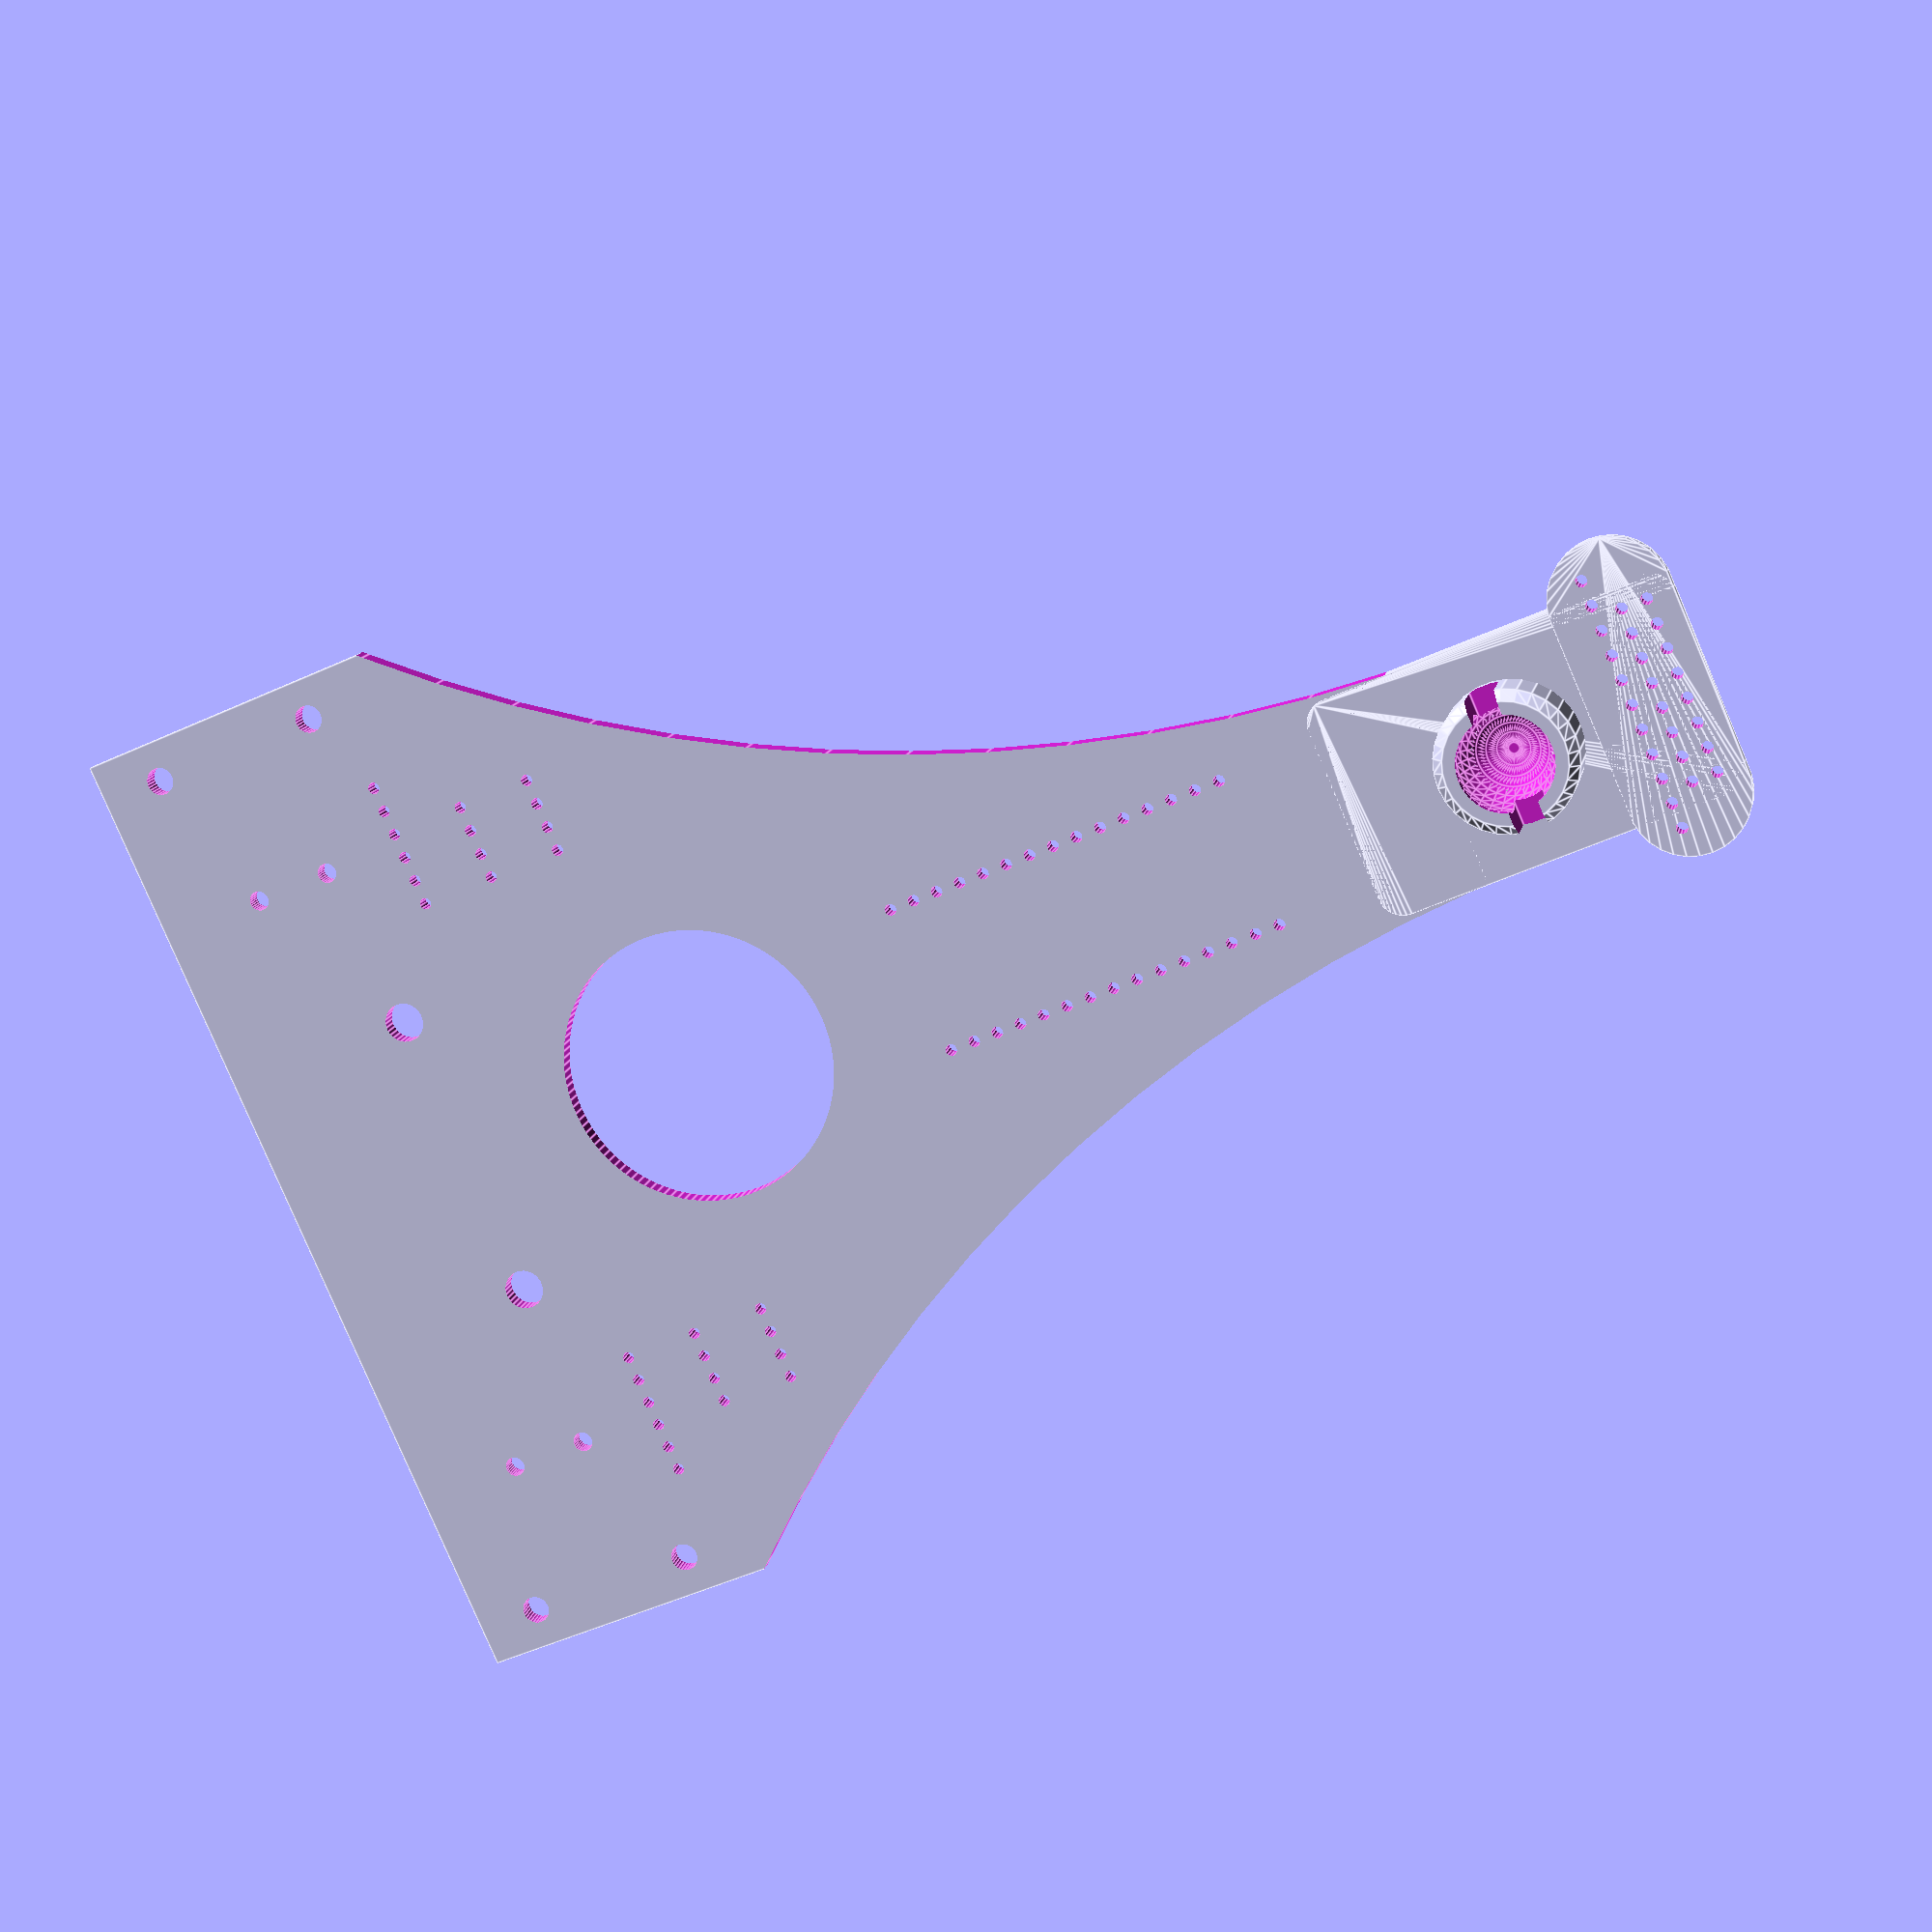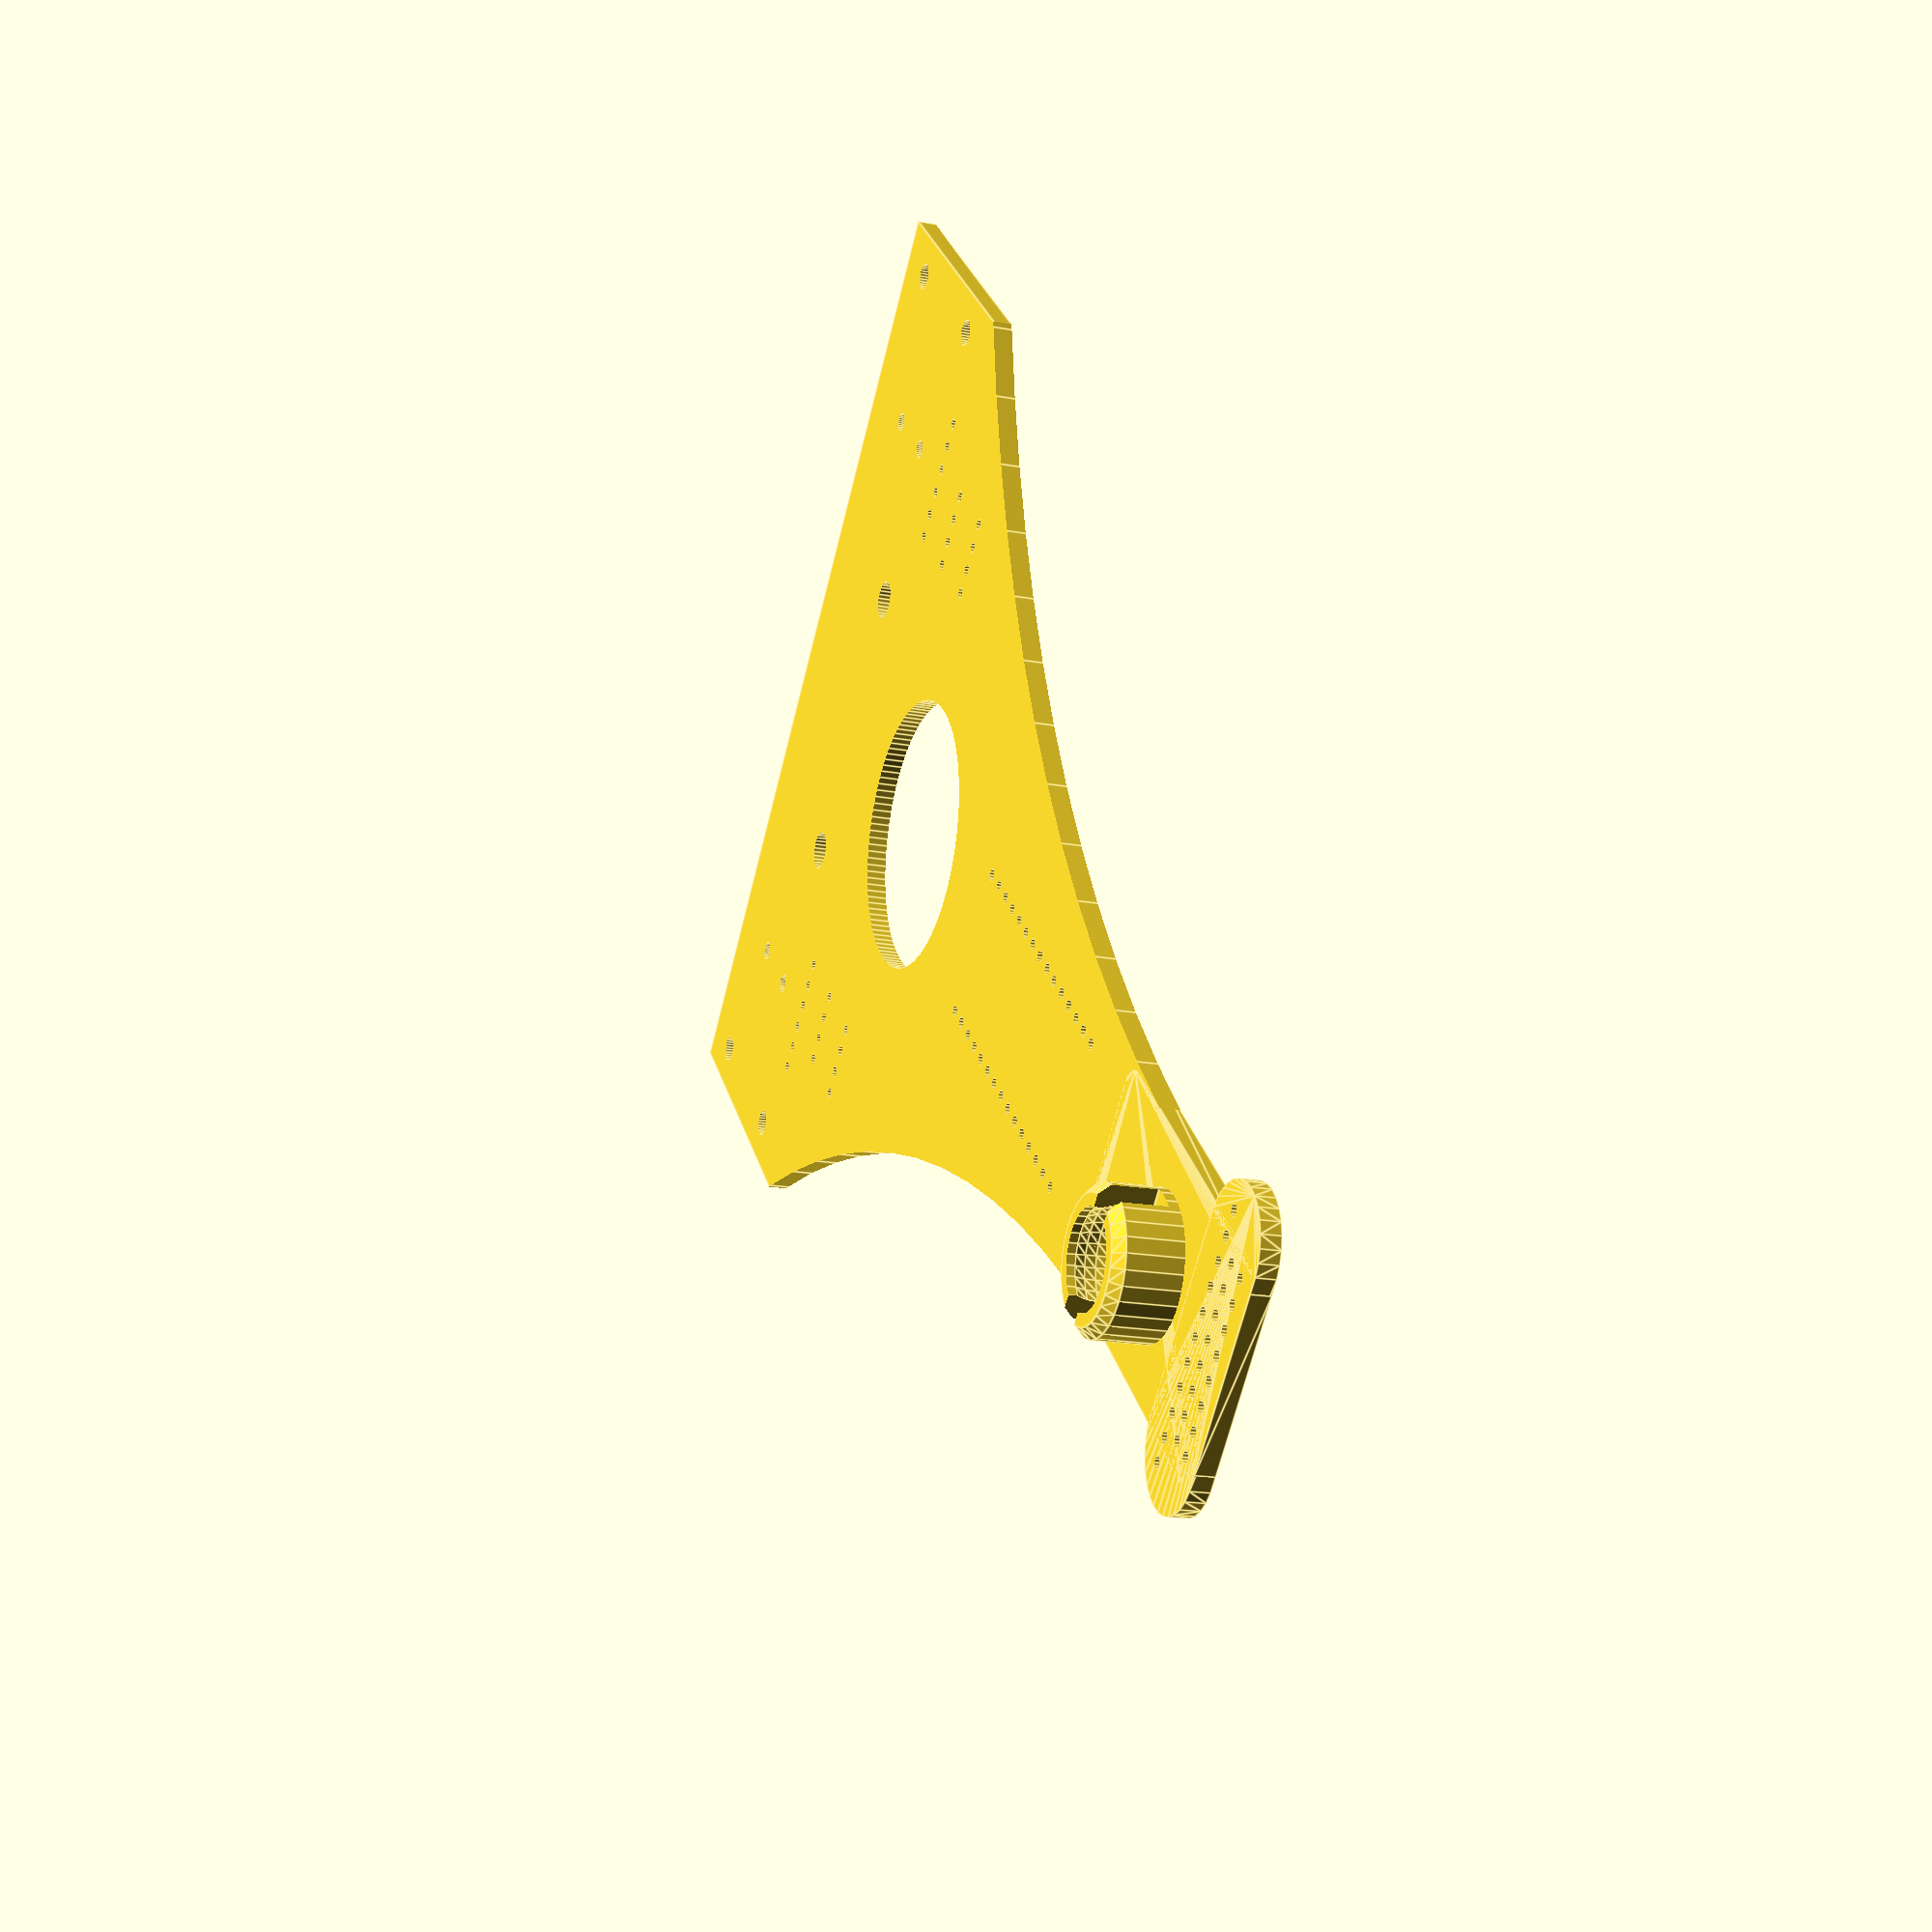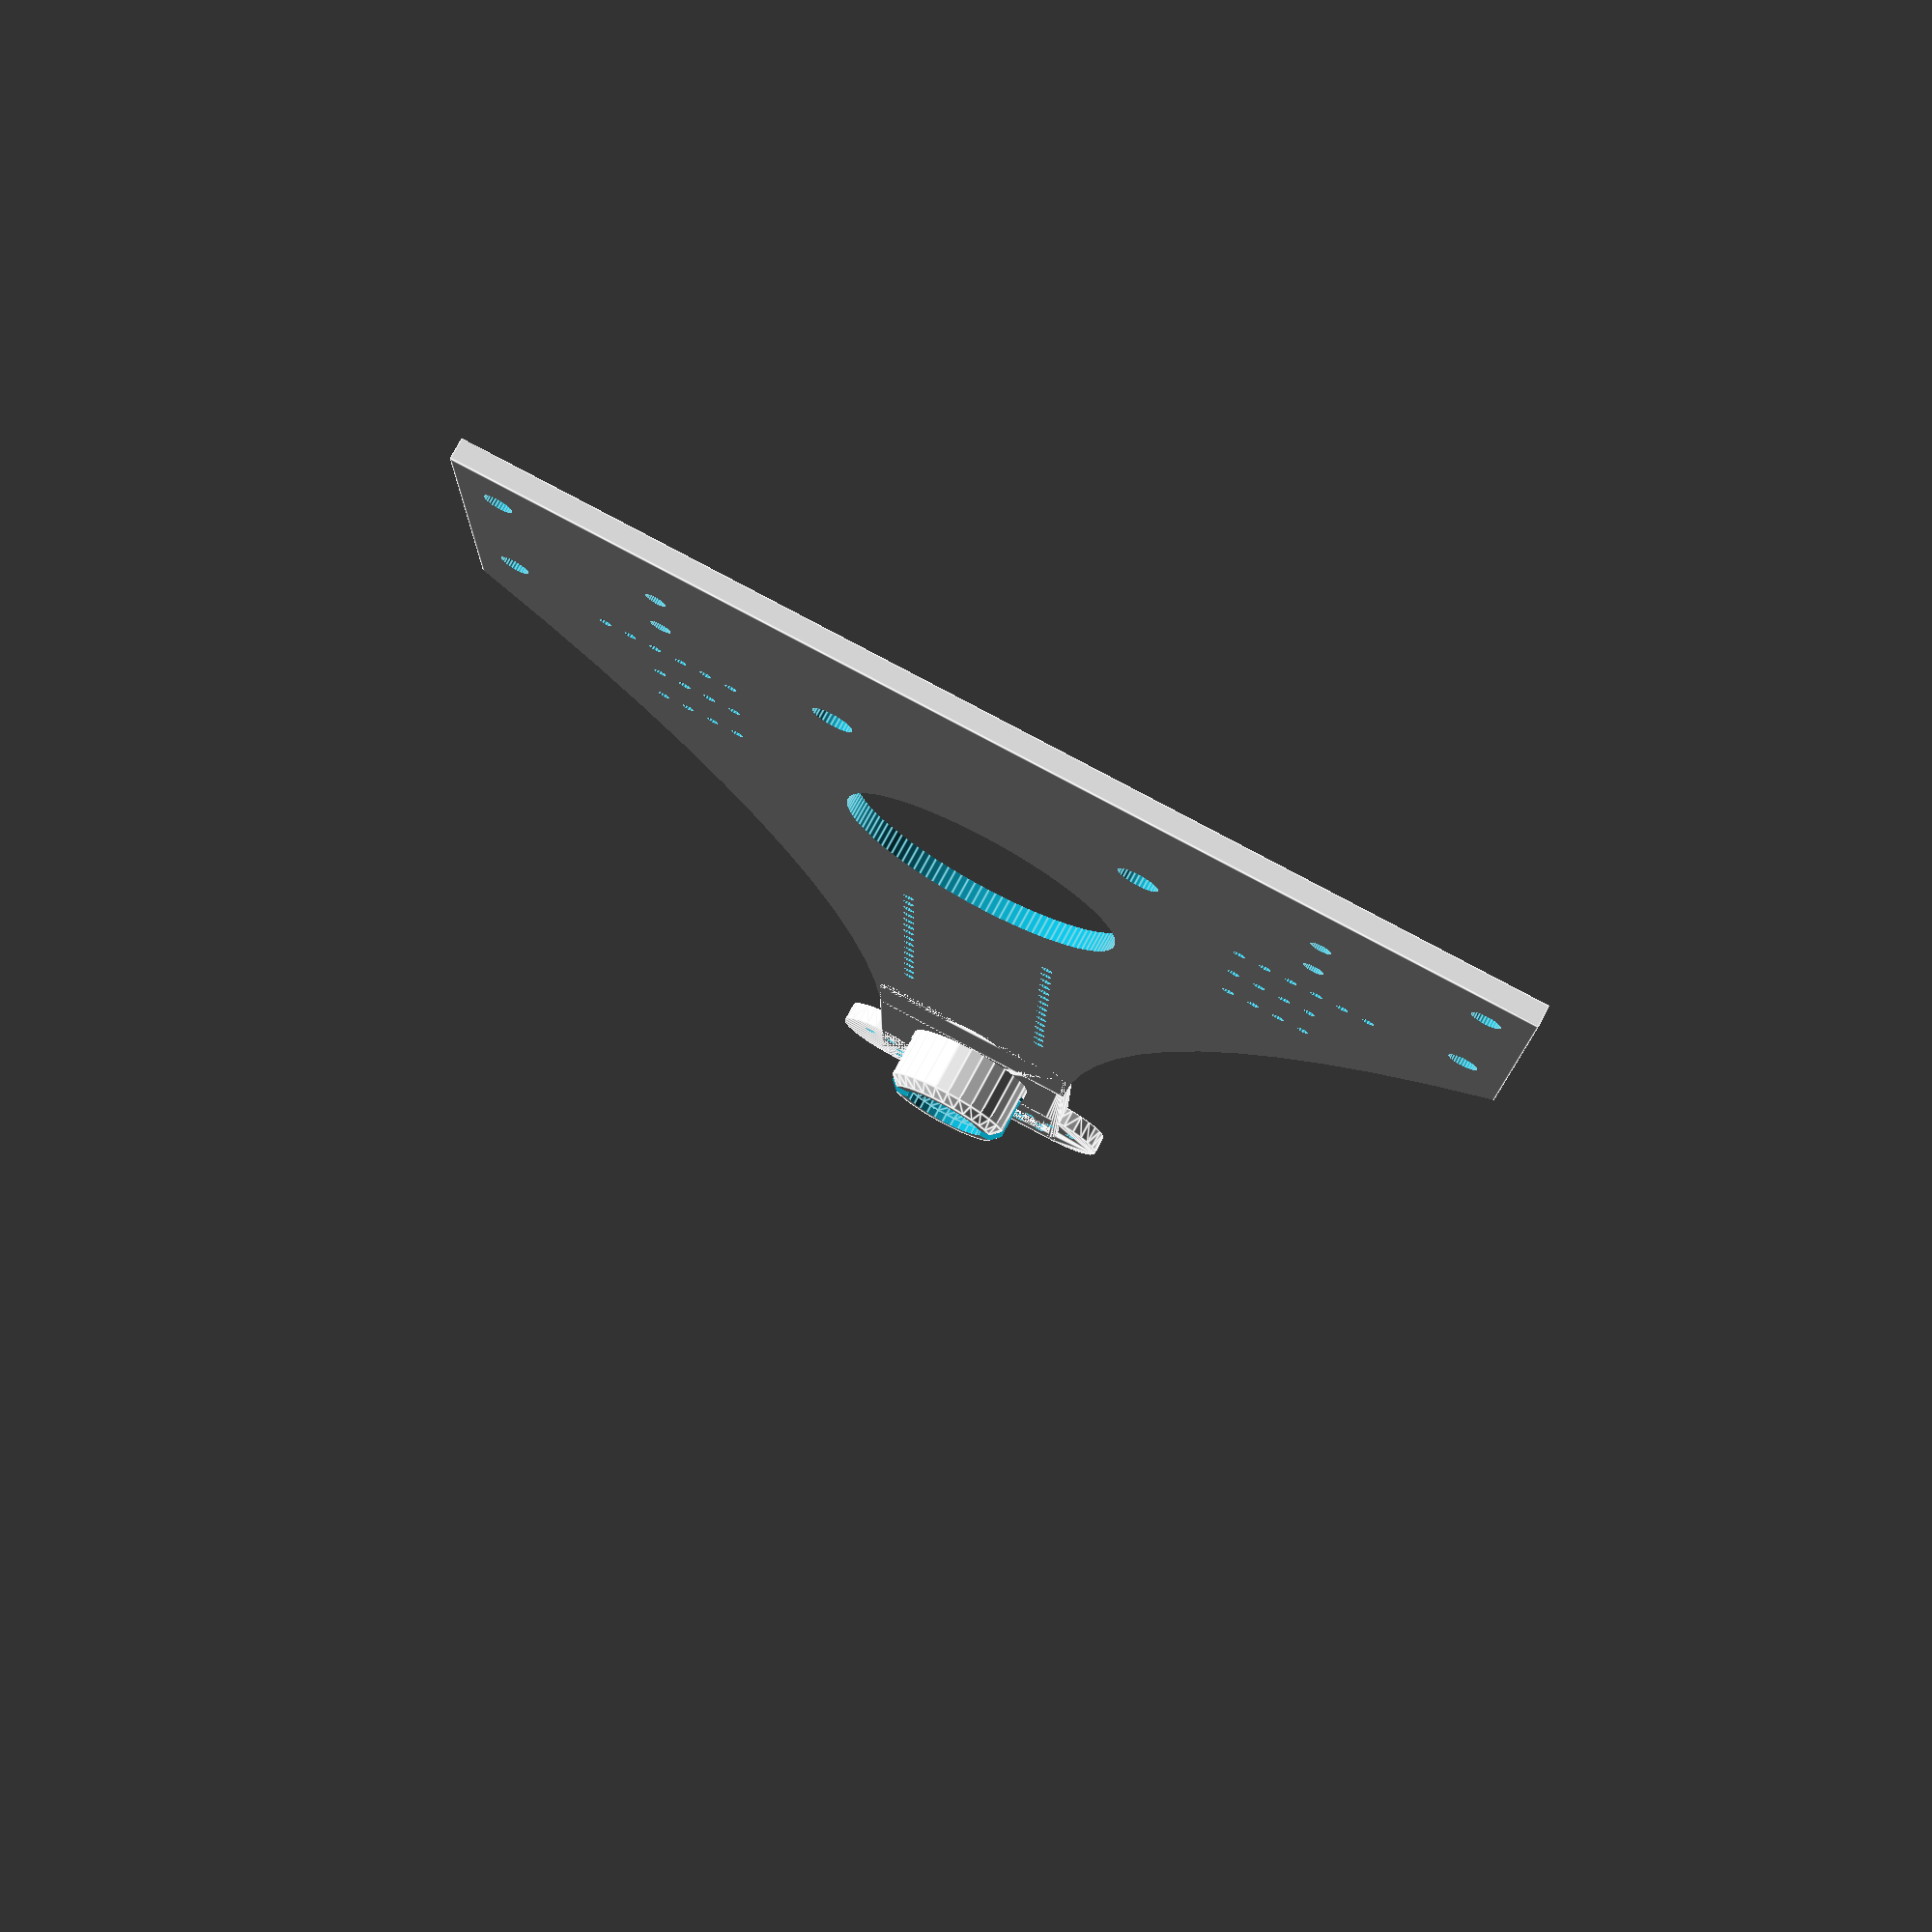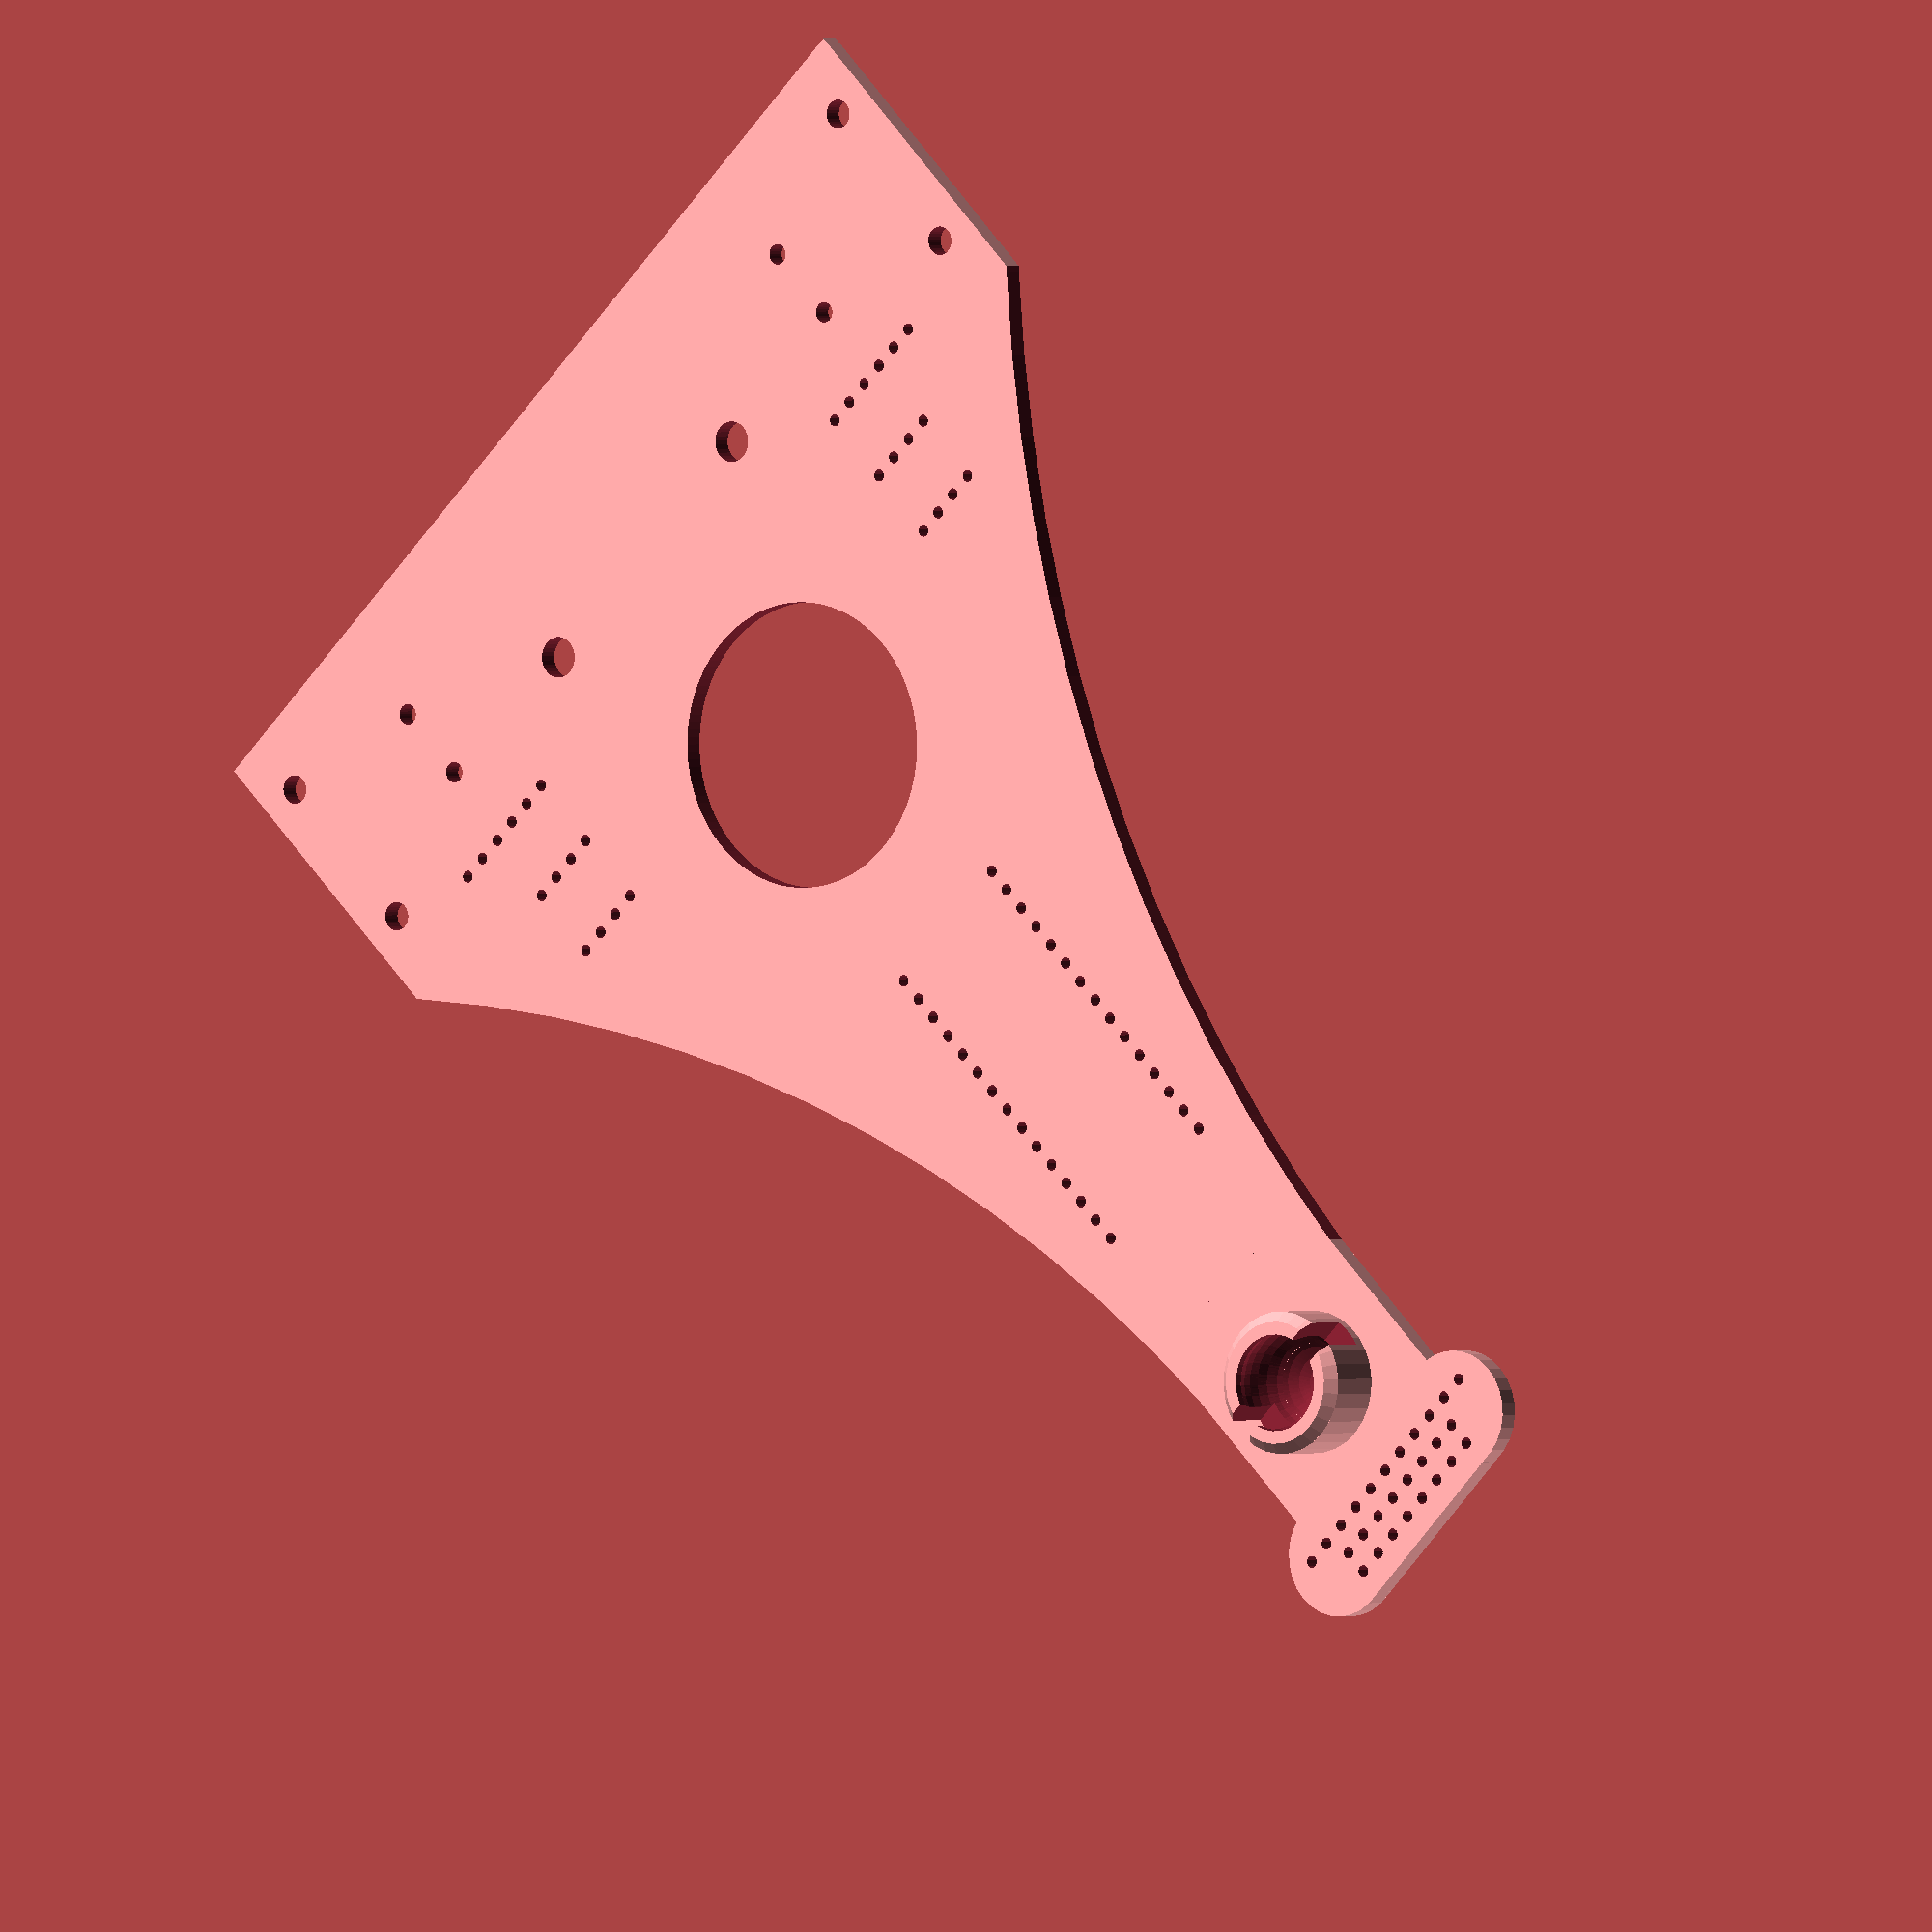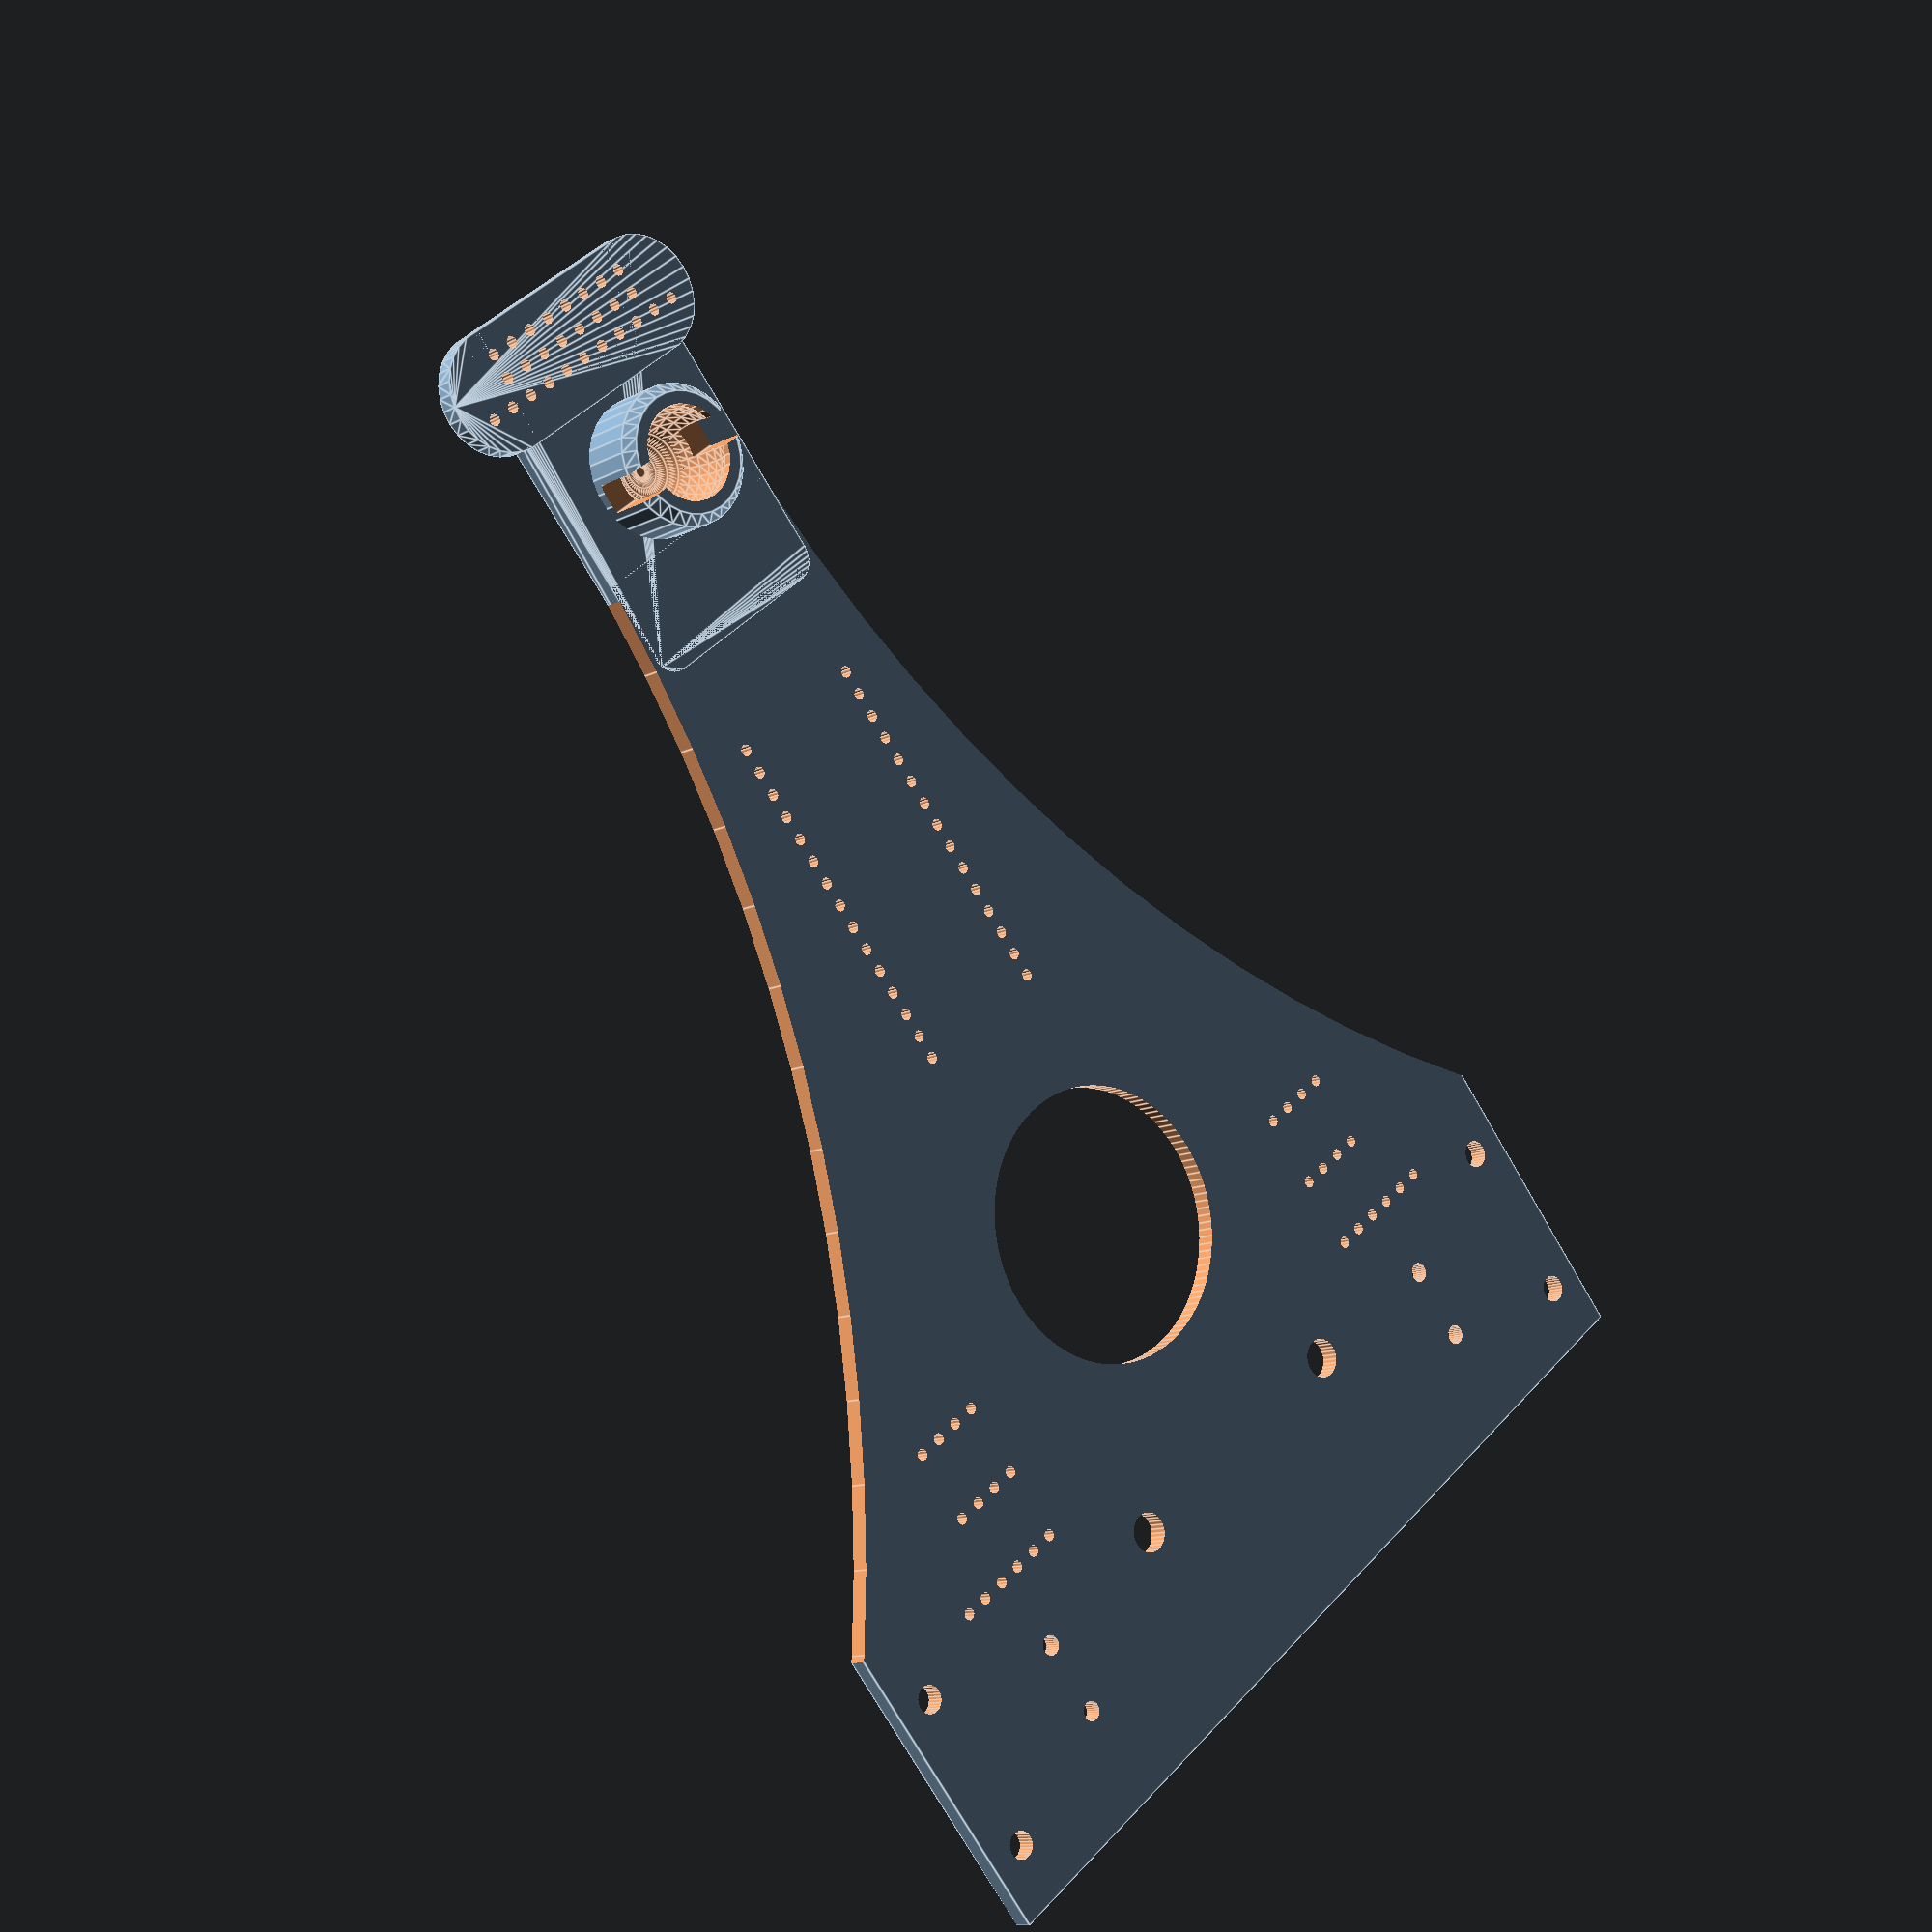
<openscad>
$fn=30;

translate([0,135,0])rotate([0,0,90])ballcaster();

difference(){
translate([-51,0,0])cube([102,128,2]);
  
translate([-165,135,-1])cylinder(h=4,d=308,$fn=120);
translate([165,135,-1])cylinder(h=4,d=308,$fn=120);
    
//conexion motores
translate([-32,11,-1])cylinder(d=2,h=8);
translate([-32,19,-1])cylinder(d=2,h=8);
translate([32,11,-1])cylinder(d=2,h=8);
translate([32,19,-1])cylinder(d=2,h=8);
     
//soporte motores
translate([-47,6.5,-1])cylinder(d=2.8,h=8);
translate([-47,24,-1])cylinder(d=2.8,h=8);
translate([47,6.5,-1])cylinder(d=2.8,h=8);
translate([47,24,-1])cylinder(d=2.8,h=8);
    
//zocalo Arduino nano
//translate([-7*2.54,35,0])
translate([0,72,0])rotate([0,0,90])
{
translate([0,7.62,-1])pin20mil(15,1.2,10);
translate([0,-7.62,-1])pin20mil(15,1.2,10);
}

//zocalo driver y encoder
translate([25.4,35,-1])pin20mil(4,1.2,10);
translate([25.4,42.62,-1])pin20mil(4,1.2,10);
translate([25.4,27.38,-1])pin20mil(6,1.2,10);
mirror([1,0,0]){
translate([25.4,35,-1])pin20mil(4,1.2,10);
translate([25.4,42.62,-1])pin20mil(4,1.2,10);
translate([25.4,27.38,-1])pin20mil(6,1.2,10);

//orificio succion
translate([0,47,-1])cylinder(d=28,h=5,$fn=120);
}

//rebaje ballcaster
translate([0,122,5.5])sphere(d=10.5);

//orificios soporte bateria
translate([15,20,-1])cylinder(d=4,h=4);
translate([-15,20,-1])cylinder(d=4,h=4);
//translate([15,8,-1])cylinder(d=4,h=4);
//translate([-15,8,-1])cylinder(d=4,h=4);
}

//morro
difference(){
union(){
minkowski(){
cylinder(d=5,h=1);
translate([-8.75,120,0])cube([17.5,32.5,1]);
}
hull(){
translate([10,149,0])cylinder(d=12,h=2);
translate([-10,149,0])cylinder(d=12,h=2);
}
}
translate([0,135,5.5])sphere(d=10.5);
translate([-8.89,151+1.27,-1])pin20mil(8,1.2,5);
translate([-8.89,151-1.27,-1])pin20mil(8,1.2,5);
translate([-12.7,151-3*1.27,-1])pin20mil(11,1.2,5);
}




module pin20mil(n,d_paso,h_paso)
 for (i=[1:n]){
     translate([(i-1)*2.54,0,0])cylinder(d=d_paso,h=h_paso,$fn=12);
} 

module ballcaster(){
difference(){
union(){
cylinder(d=14,h=7.5);
translate([0,0,7.5])cylinder(r1=7, r2=6, h=1);
}
translate([0,0,5.5])cylinder(d=9.5,h=25);
translate([0,0,5.5])sphere(d=10.5);
translate([0,0,11])cube(size=[3,15,16],center=true);
}
}

</openscad>
<views>
elev=166.5 azim=246.3 roll=168.0 proj=p view=edges
elev=197.5 azim=313.7 roll=110.4 proj=p view=edges
elev=102.8 azim=0.6 roll=151.7 proj=p view=edges
elev=179.3 azim=314.8 roll=143.5 proj=o view=wireframe
elev=11.0 azim=320.8 roll=322.4 proj=p view=edges
</views>
